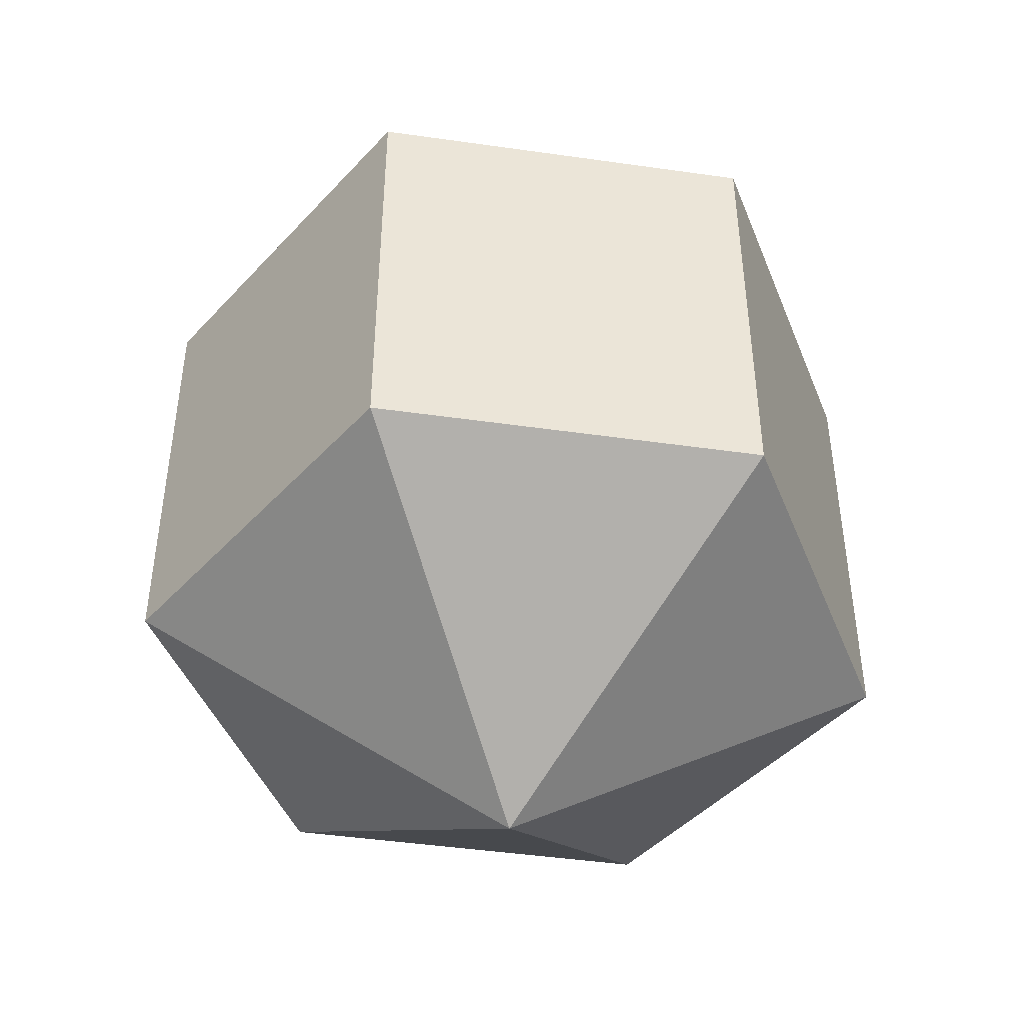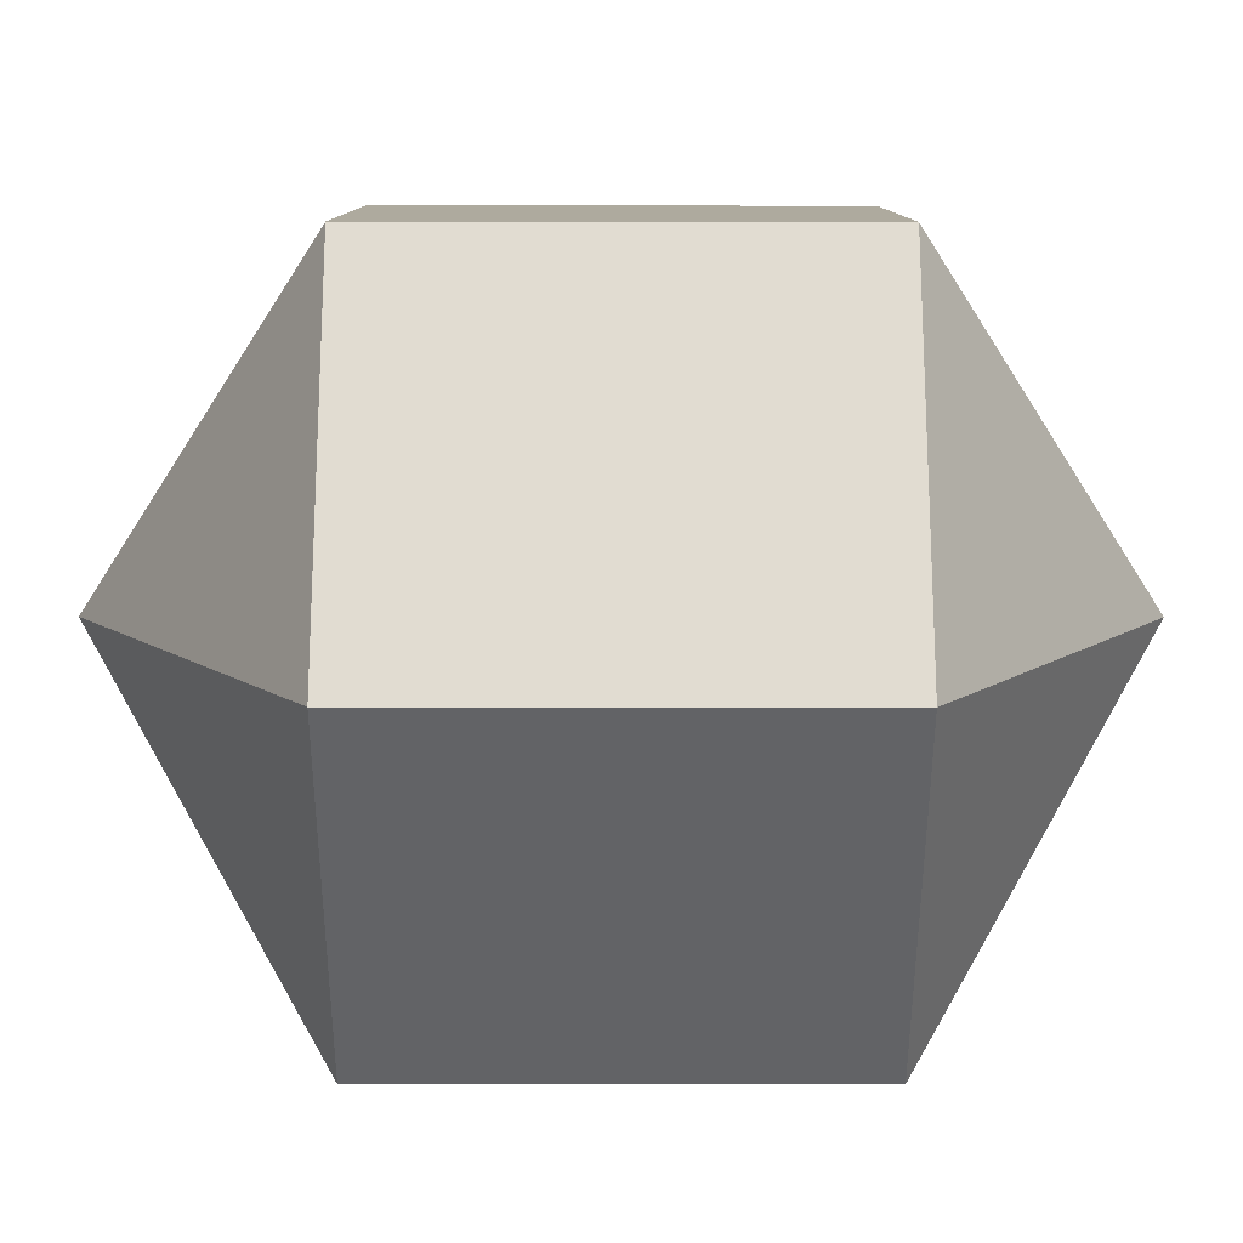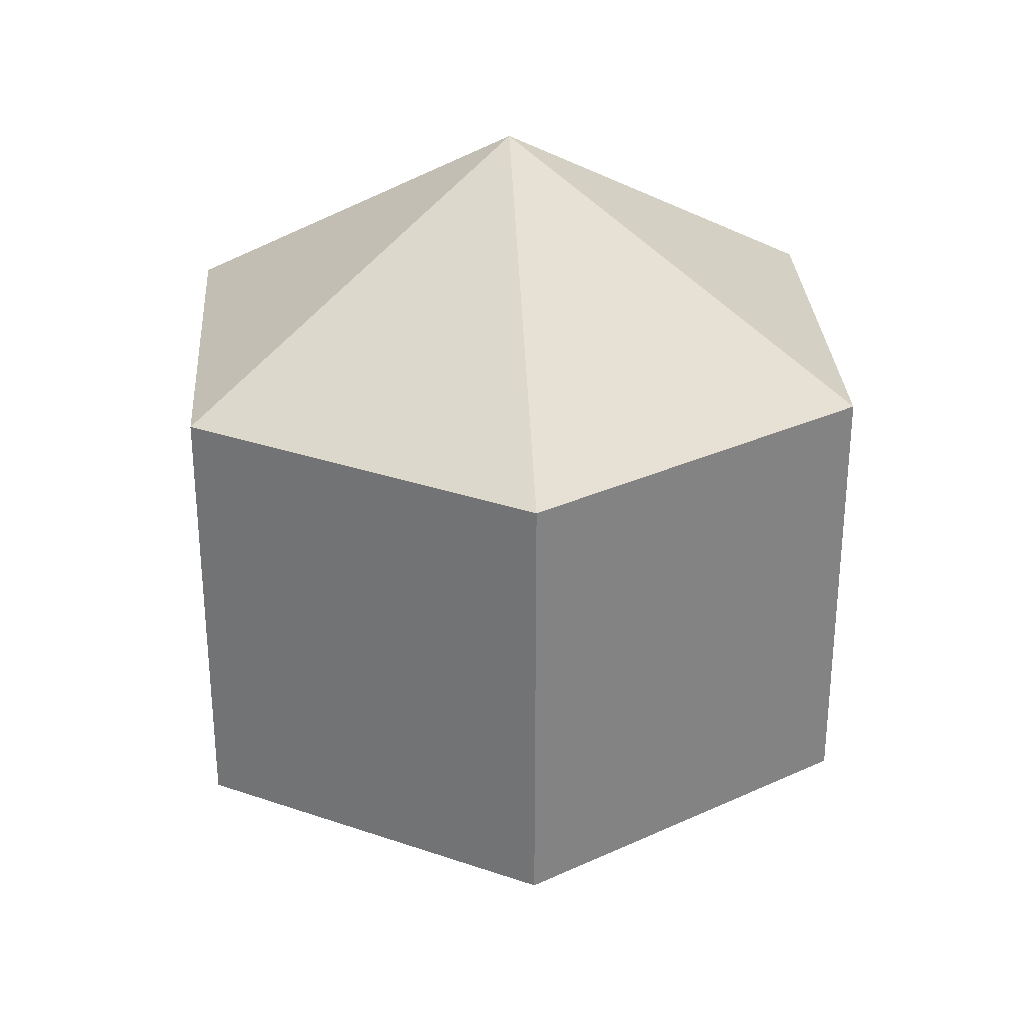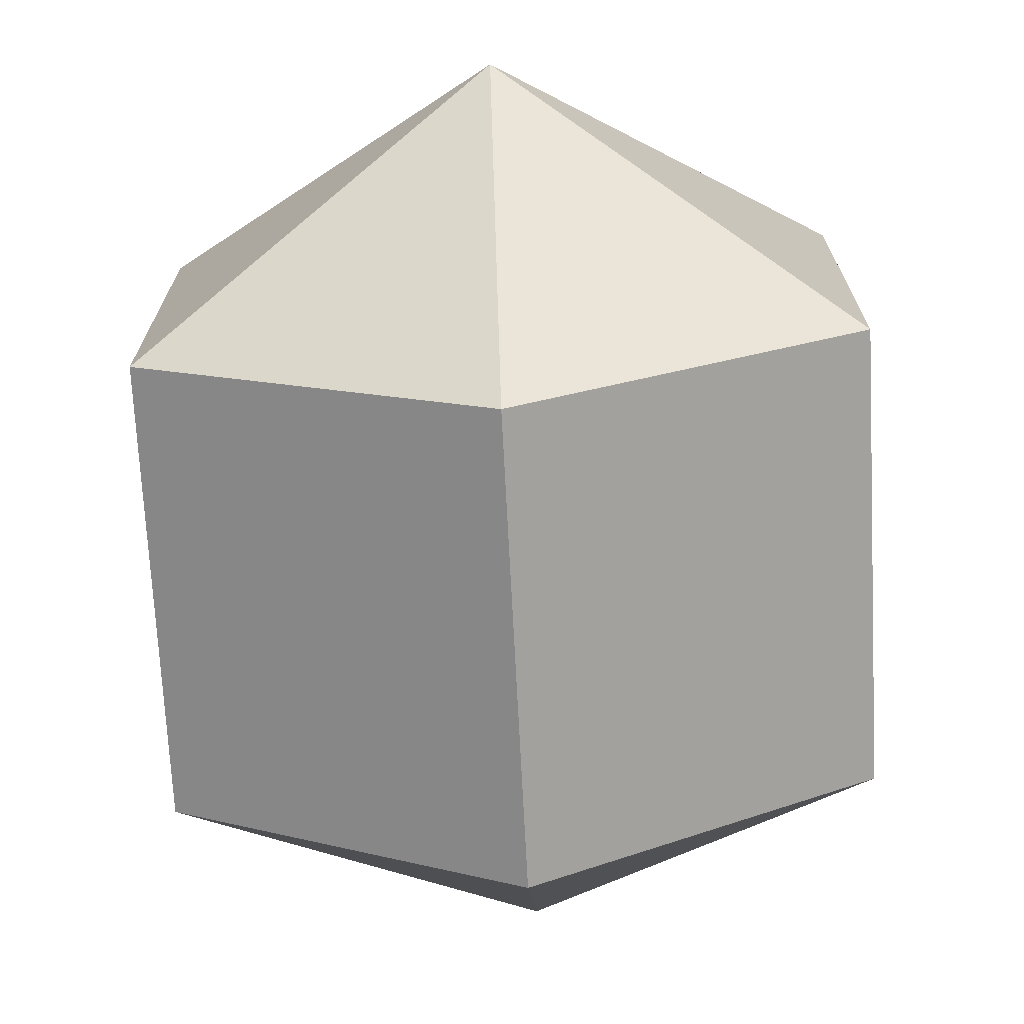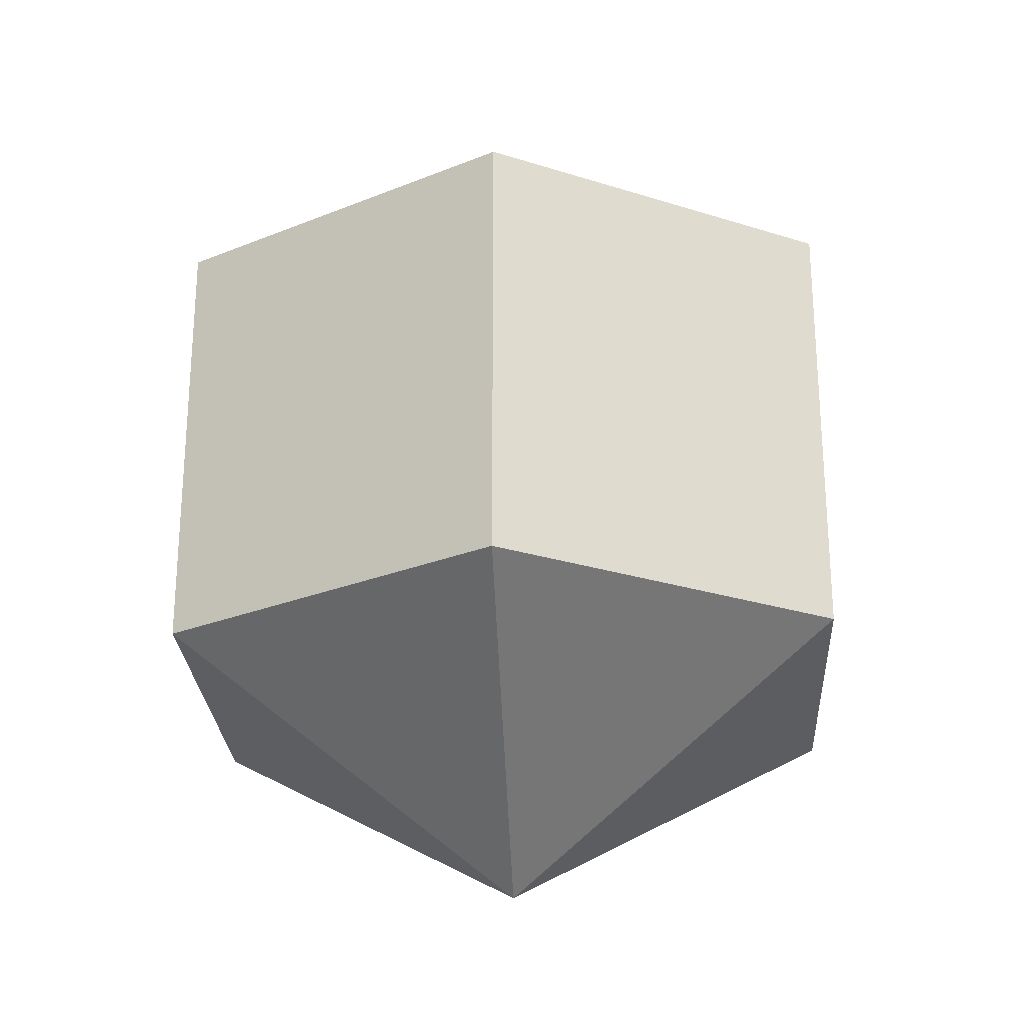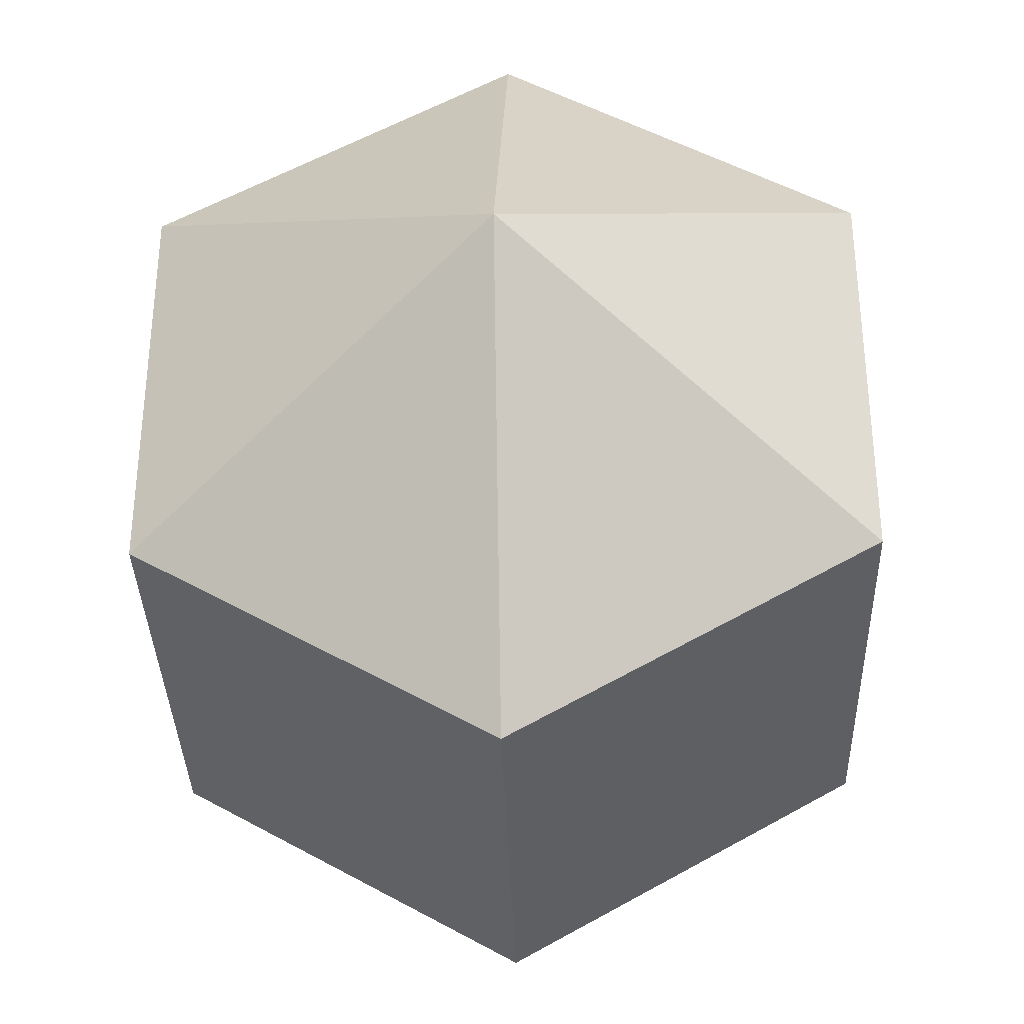
<metadata>
{"format":"obj","ext":"obj","renderer":"f3d","projection":"perspective","resolution":1024,"background":"white","views":[{"elev":-45.0,"azim":80.6,"up":"+Y"},{"elev":-20.8,"azim":89.9,"up":"+Z"},{"elev":30.0,"azim":176.2,"up":"+Y"},{"elev":-71.3,"azim":3.0,"up":"+Z"},{"elev":-25.8,"azim":-117.0,"up":"+Y"},{"elev":-34.7,"azim":-178.3,"up":"+Z"}]}
</metadata>
<code>
o model_602
v 0.0002229 0.03774 0.0002573
v 0.02831 0.01872 0.01621
v 0.02831 0.01872 -0.01621
v 0.0002229 0.03774 0.0002573
v 0.0002229 0.01872 -0.03269
v 0.02831 0.01872 -0.01621
v 0.0002229 0.03774 0.0002573
v 0.0002229 0.01872 -0.03269
v -0.02831 0.01872 -0.01621
v 0.0002229 0.03774 0.0002573
v -0.02831 0.01872 0.01621
v -0.02831 0.01872 -0.01621
v 0.0002229 0.03774 0.0002573
v -0.02831 0.01872 0.01621
v -0.0002229 0.01872 0.03269
v 0.0002229 0.03774 0.0002573
v 0.02831 0.01872 0.01621
v -0.0002229 0.01872 0.03269
v 0.0002229 -0.03774 0.0002573
v 0.02831 -0.01872 -0.01621
v 0.02831 -0.01872 0.01621
v 0.0002229 -0.03774 0.0002573
v 0.02831 -0.01872 -0.01621
v 0.0002229 -0.01872 -0.03269
v 0.0002229 -0.03774 0.0002573
v -0.02831 -0.01872 -0.01621
v 0.0002229 -0.01872 -0.03269
v 0.0002229 -0.03774 0.0002573
v -0.02831 -0.01872 -0.01621
v -0.02831 -0.01872 0.01621
v 0.0002229 -0.03774 0.0002573
v -0.0002229 -0.01872 0.03269
v -0.02831 -0.01872 0.01621
v 0.0002229 -0.03774 0.0002573
v -0.0002229 -0.01872 0.03269
v 0.02831 -0.01872 0.01621
v 0.02831 -0.01872 0.01621
v 0.02831 -0.01872 -0.01621
v 0.02831 0.01872 0.01621
v 0.02831 0.01872 -0.01621
v 0.02831 -0.01872 -0.01621
v 0.0002229 -0.01872 -0.03269
v 0.02831 0.01872 -0.01621
v 0.0002229 0.01872 -0.03269
v 0.0002229 -0.01872 -0.03269
v -0.02831 -0.01872 -0.01621
v 0.0002229 0.01872 -0.03269
v -0.02831 0.01872 -0.01621
v -0.02831 -0.01872 -0.01621
v -0.02831 -0.01872 0.01621
v -0.02831 0.01872 -0.01621
v -0.02831 0.01872 0.01621
v -0.02831 -0.01872 0.01621
v -0.0002229 -0.01872 0.03269
v -0.02831 0.01872 0.01621
v -0.0002229 0.01872 0.03269
v -0.0002229 -0.01872 0.03269
v 0.02831 -0.01872 0.01621
v -0.0002229 0.01872 0.03269
v 0.02831 0.01872 0.01621
f 1 2 3
f 2 3 3
f 3 3 4
f 3 4 4
f 4 4 5
f 4 6 5
f 5 6 6
f 6 7 6
f 6 7 7
f 7 8 7
f 7 8 9
f 8 9 9
f 9 9 10
f 9 10 10
f 10 10 11
f 10 12 11
f 11 12 12
f 12 13 12
f 12 13 13
f 13 14 13
f 13 14 15
f 14 15 15
f 15 15 16
f 15 16 16
f 16 16 17
f 16 18 17
f 17 18 18
f 18 19 18
f 18 19 19
f 19 20 19
f 19 20 21
f 20 21 21
f 21 21 22
f 21 22 22
f 22 22 23
f 22 24 23
f 23 24 24
f 24 25 24
f 24 25 25
f 25 26 25
f 25 26 27
f 26 27 27
f 27 27 28
f 27 28 28
f 28 28 29
f 28 30 29
f 29 30 30
f 30 31 30
f 30 31 31
f 31 32 31
f 31 32 33
f 32 33 33
f 33 33 34
f 33 34 34
f 34 34 35
f 34 36 35
f 35 36 36
f 36 37 36
f 36 37 37
f 37 38 37
f 37 38 39
f 38 40 39
f 39 40 40
f 40 41 40
f 40 41 41
f 41 42 41
f 41 42 43
f 42 44 43
f 43 44 44
f 44 45 44
f 44 45 45
f 45 46 45
f 45 46 47
f 46 48 47
f 47 48 48
f 48 49 48
f 48 49 49
f 49 50 49
f 49 50 51
f 50 52 51
f 51 52 52
f 52 53 52
f 52 53 53
f 53 54 53
f 53 54 55
f 54 56 55
f 55 56 56
f 56 57 56
f 56 57 57
f 57 58 57
f 57 58 59
f 58 60 59

</code>
